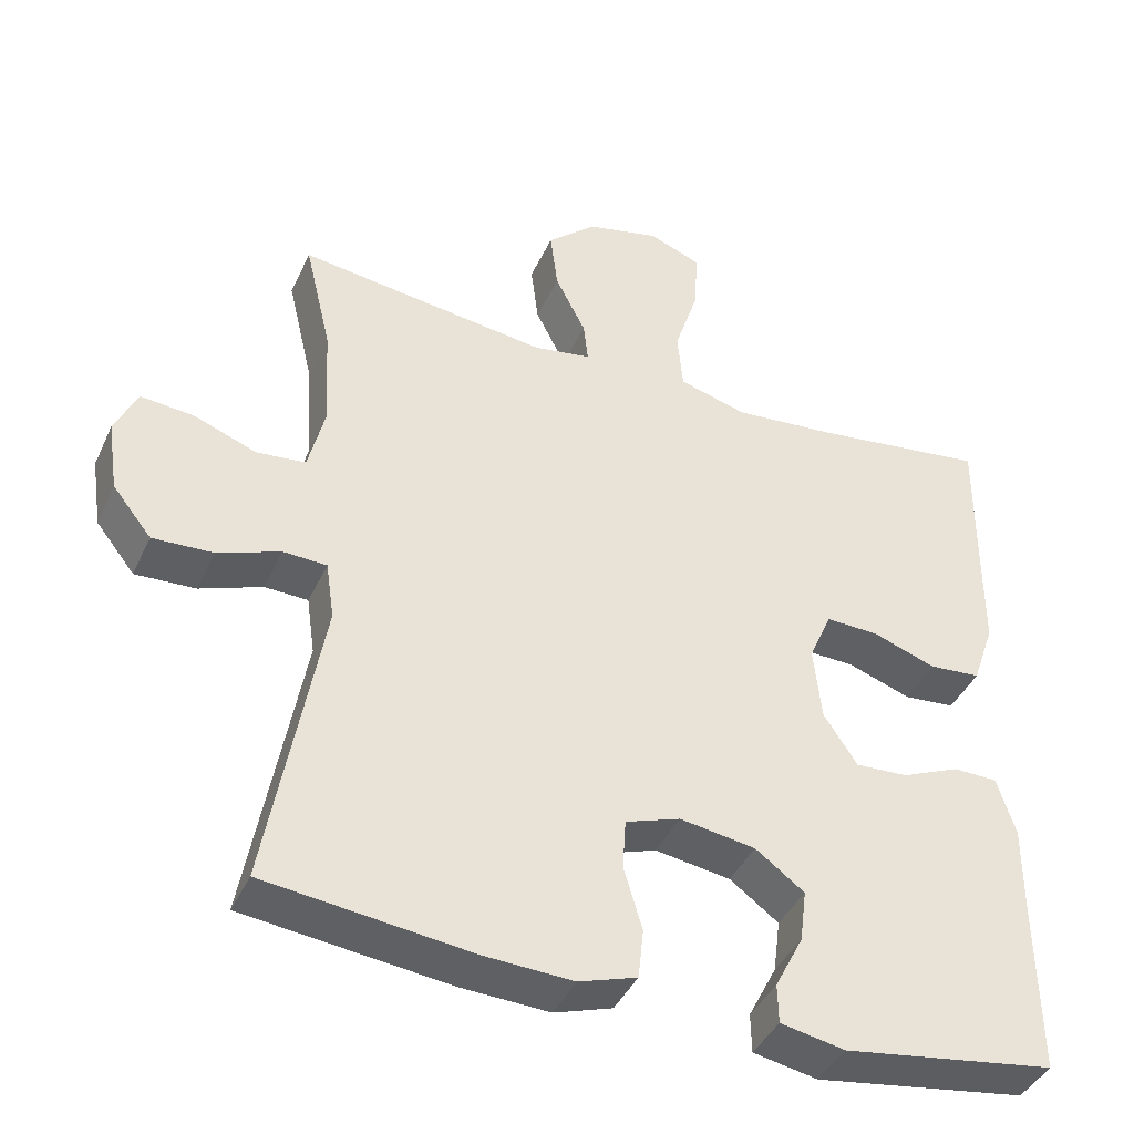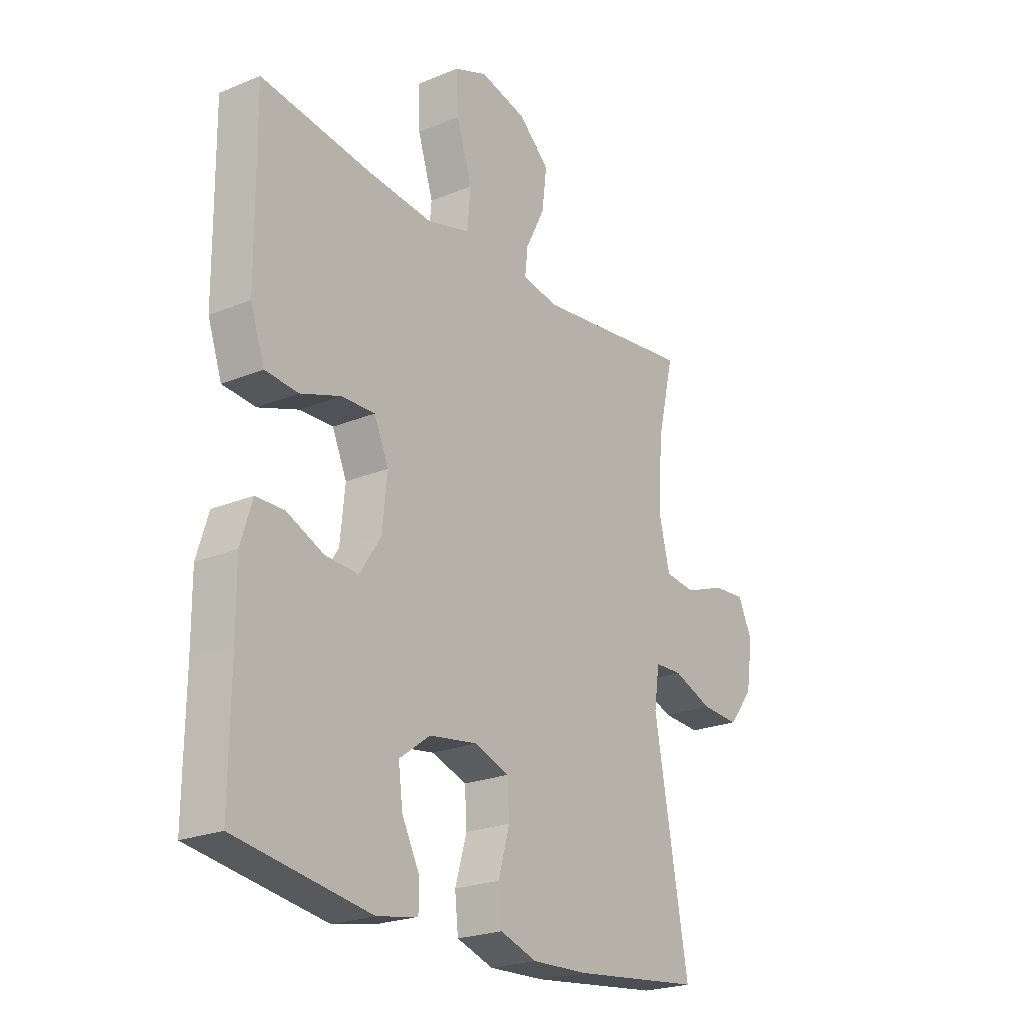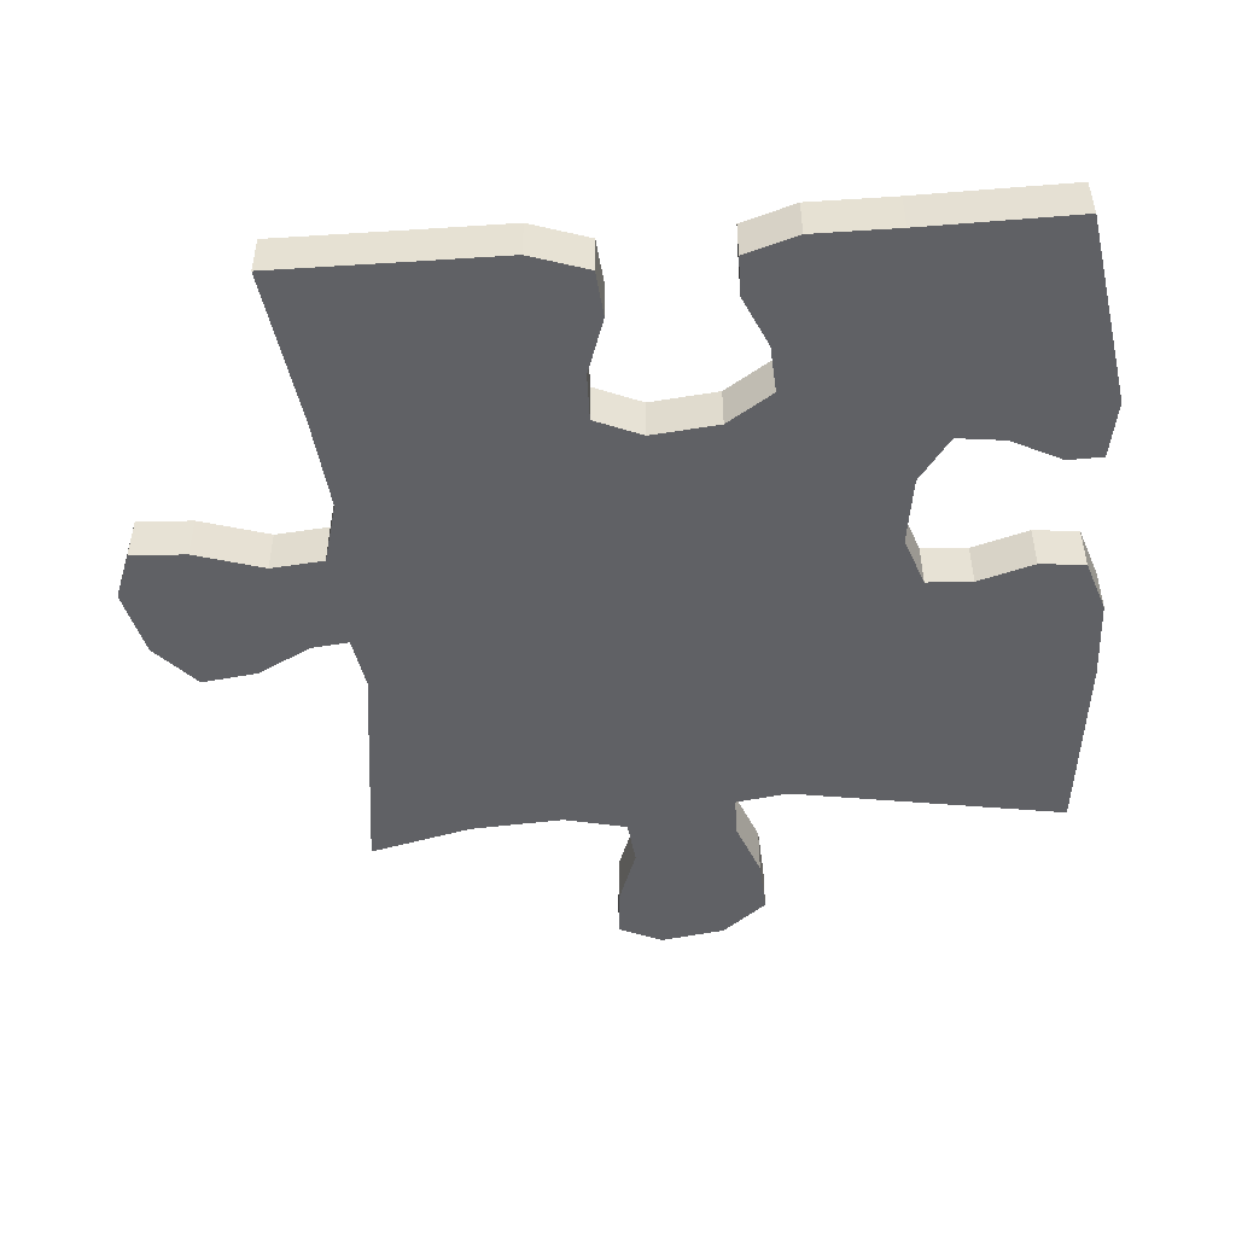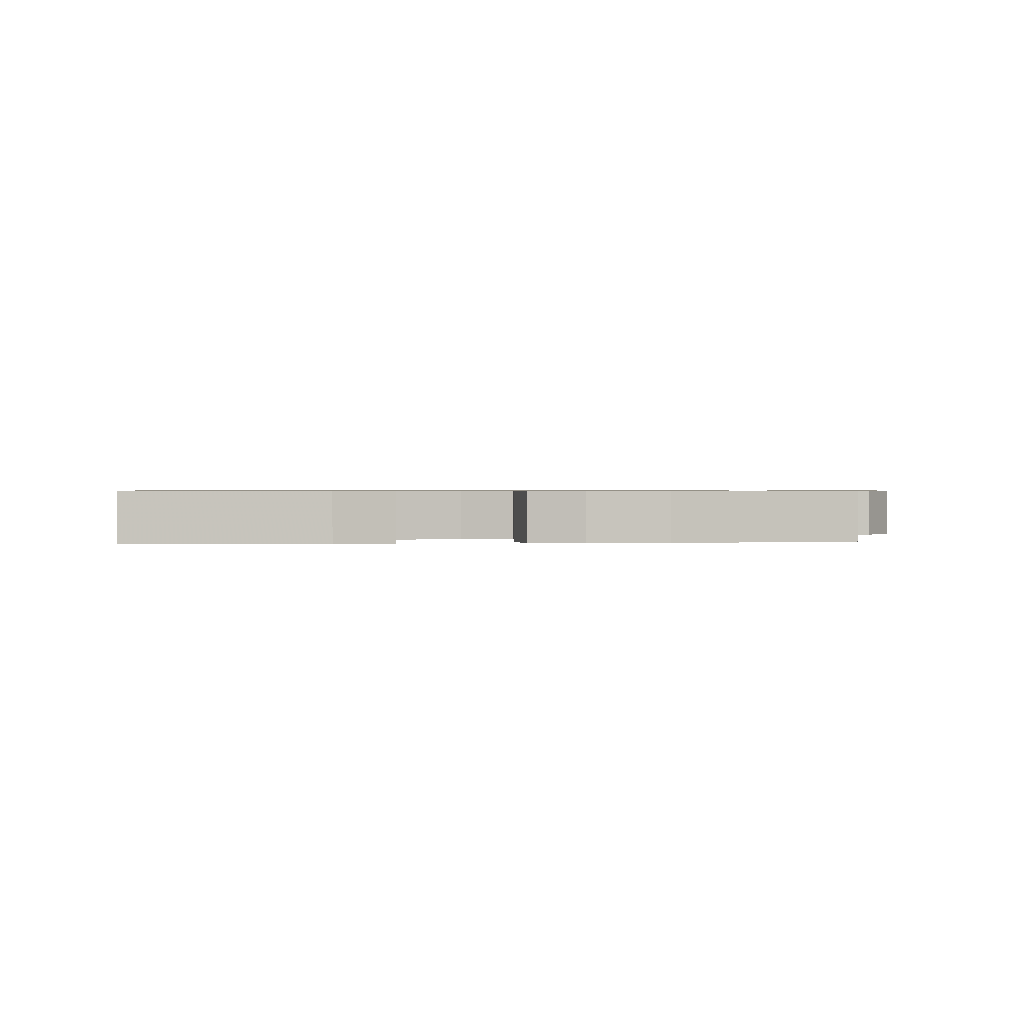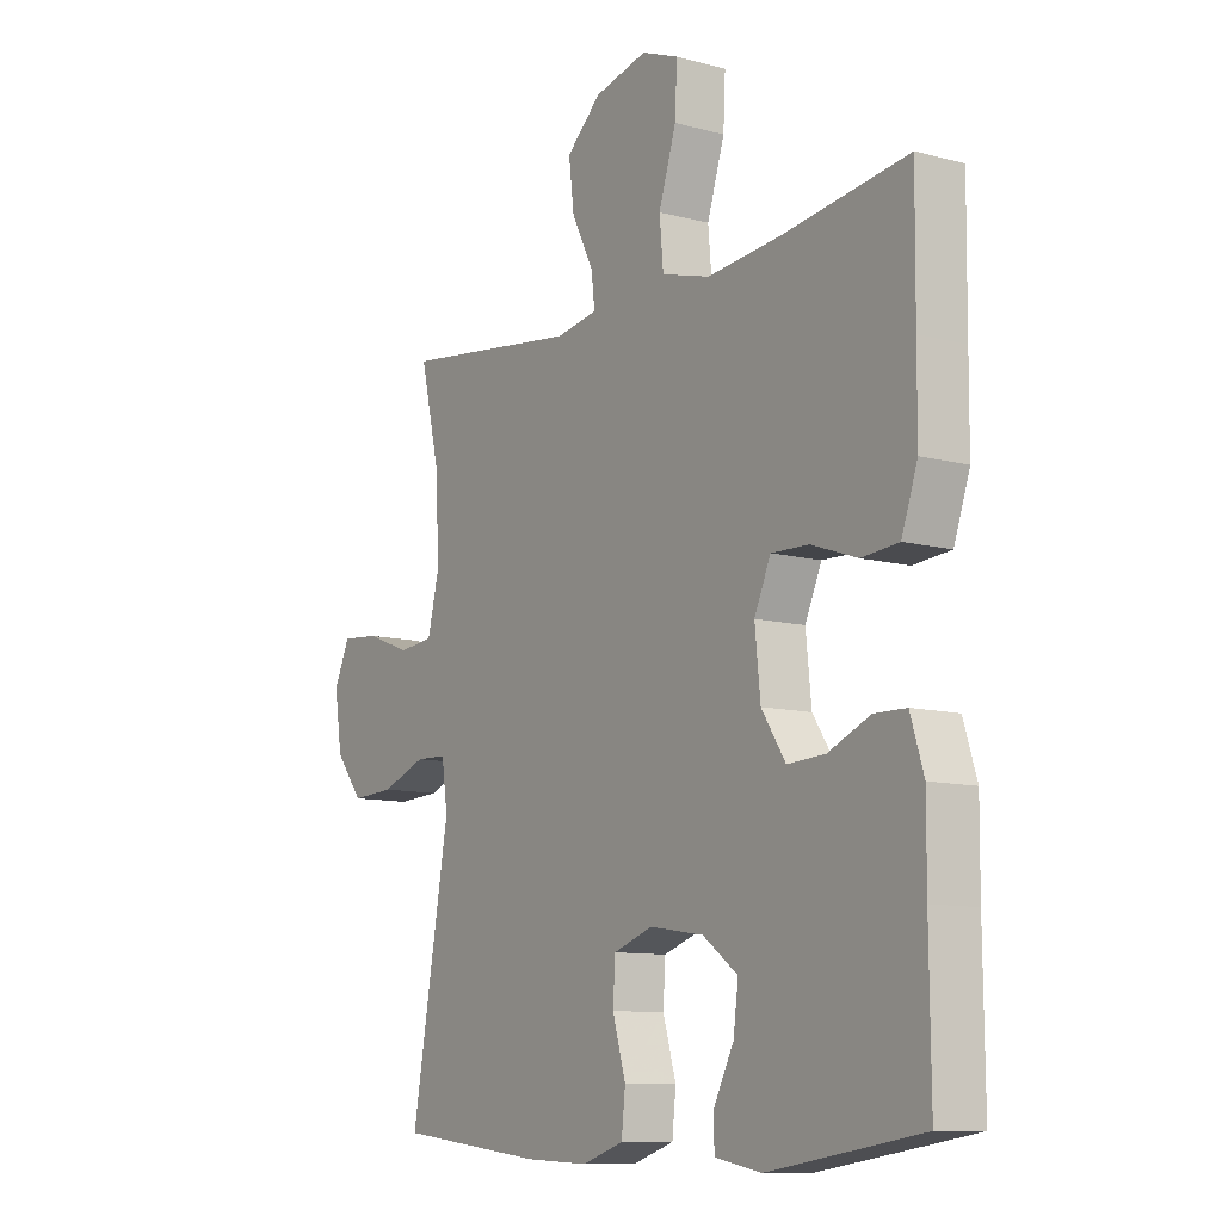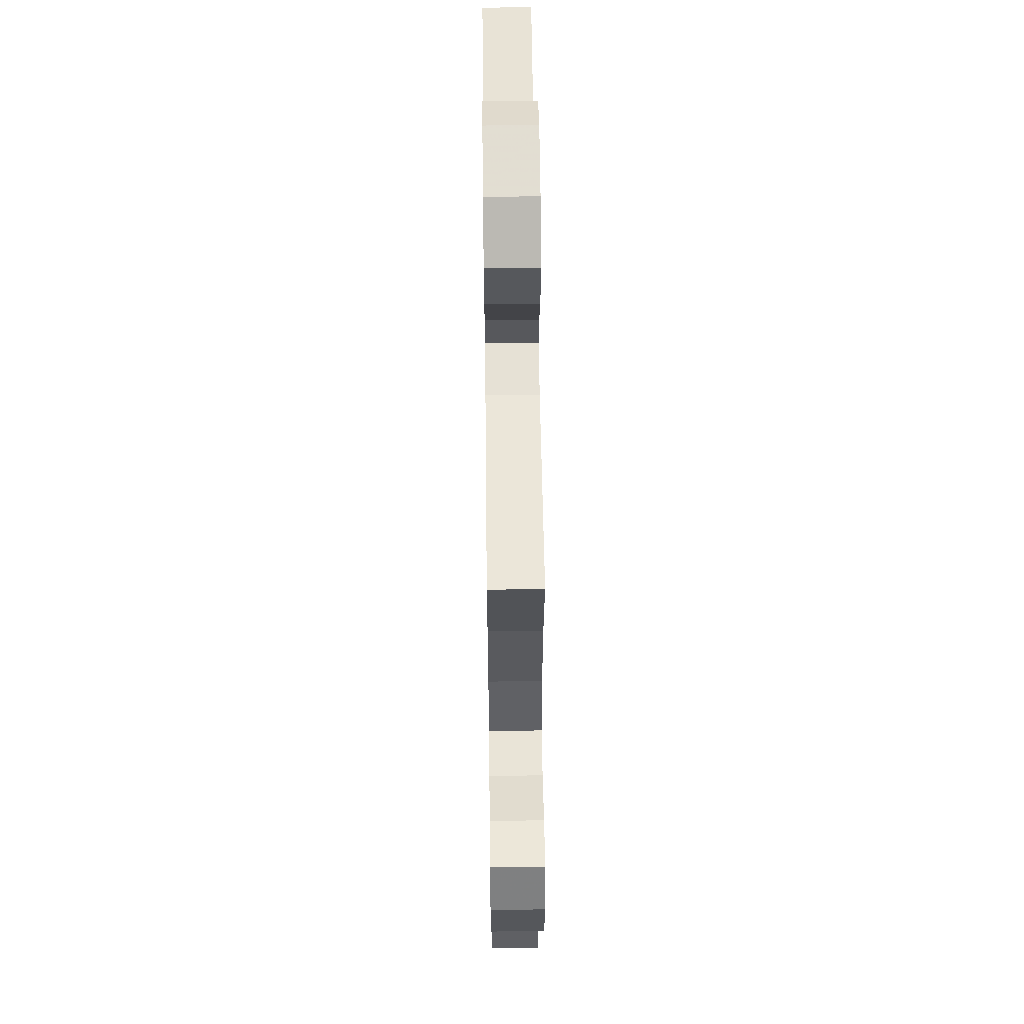
<metadata>
{"format":"obj","ext":"obj","renderer":"f3d","projection":"perspective","resolution":1024,"background":"white","views":[{"elev":-41.5,"azim":-23.3,"up":"+Z"},{"elev":-23.0,"azim":125.2,"up":"+Z"},{"elev":-48.9,"azim":94.6,"up":"+Y"},{"elev":0.6,"azim":171.5,"up":"+Y"},{"elev":-10.3,"azim":55.9,"up":"+Z"},{"elev":54.8,"azim":-90.7,"up":"+Z"}]}
</metadata>
<code>
v 0.5 0.07 0.5
v 0.498 0.07 0.304
v 0.497 0.07 0.176
v 0.468 0.07 0.092
v 0.4 0.07 0.086
v 0.317 0.07 0.115
v 0.248 0.07 0.117
v 0.218 0.07 0.049
v 0.228 0.07 -0.049
v 0.272 0.07 -0.116
v 0.341 0.07 -0.112
v 0.417 0.07 -0.079
v 0.475 0.07 -0.08
v 0.499 0.07 -0.157
v 0.498 0.07 -0.279
v 0.5 0.07 -0.5
v 0.222 0.07 -0.543
v 0.138 0.07 -0.527
v 0.137 0.07 -0.476
v 0.174 0.07 -0.404
v 0.183 0.07 -0.335
v 0.119 0.07 -0.288
v 0.02 0.07 -0.273
v -0.052 0.07 -0.298
v -0.056 0.07 -0.364
v -0.032 0.07 -0.446
v -0.039 0.07 -0.511
v -0.115 0.07 -0.536
v -0.231 0.07 -0.531
v -0.5 0.07 -0.5
v -0.43 0.07 -0.106
v -0.441 0.07 -0.03
v -0.498 0.07 -0.028
v -0.58 0.07 -0.059
v -0.659 0.07 -0.063
v -0.71 0.07 0.001
v -0.724 0.07 0.094
v -0.695 0.07 0.157
v -0.626 0.07 0.151
v -0.543 0.07 0.12
v -0.479 0.07 0.127
v -0.457 0.07 0.217
v -0.465 0.07 0.352
v -0.5 0.07 0.5
v -0.172 0.07 0.458
v -0.096 0.07 0.471
v -0.102 0.07 0.525
v -0.142 0.07 0.604
v -0.152 0.07 0.684
v -0.088 0.07 0.742
v 0.009 0.07 0.765
v 0.077 0.07 0.738
v 0.073 0.07 0.658
v 0.041 0.07 0.558
v 0.048 0.07 0.481
v 0.137 0.07 0.456
v 0.273 0.07 0.469
v 0.5 0 0.5
v 0.498 0 0.304
v 0.497 0 0.176
v 0.468 0 0.092
v 0.4 0 0.086
v 0.317 0 0.115
v 0.248 0 0.117
v 0.218 0 0.049
v 0.228 0 -0.049
v 0.272 0 -0.116
v 0.341 0 -0.112
v 0.417 0 -0.079
v 0.475 0 -0.08
v 0.499 0 -0.157
v 0.498 0 -0.279
v 0.5 0 -0.5
v 0.222 0 -0.543
v 0.138 0 -0.527
v 0.137 0 -0.476
v 0.174 0 -0.404
v 0.183 0 -0.335
v 0.119 0 -0.288
v 0.02 0 -0.273
v -0.052 0 -0.298
v -0.056 0 -0.364
v -0.032 0 -0.446
v -0.039 0 -0.511
v -0.115 0 -0.536
v -0.231 0 -0.531
v -0.5 0 -0.5
v -0.43 0 -0.106
v -0.441 0 -0.03
v -0.498 0 -0.028
v -0.58 0 -0.059
v -0.659 0 -0.063
v -0.71 0 0.001
v -0.724 0 0.094
v -0.695 0 0.157
v -0.626 0 0.151
v -0.543 0 0.12
v -0.479 0 0.127
v -0.457 0 0.217
v -0.465 0 0.352
v -0.5 0 0.5
v -0.172 0 0.458
v -0.096 0 0.471
v -0.102 0 0.525
v -0.142 0 0.604
v -0.152 0 0.684
v -0.088 0 0.742
v 0.009 0 0.765
v 0.077 0 0.738
v 0.073 0 0.658
v 0.041 0 0.558
v 0.048 0 0.481
v 0.137 0 0.456
v 0.273 0 0.469
f 52 53 54
f 51 52 54
f 50 51 54
f 49 50 54
f 48 49 54
f 47 48 54
f 46 47 54 55
f 45 46 55 56
f 43 44 45
f 42 43 45 56
f 38 39 40
f 37 38 40
f 36 37 40
f 35 36 40
f 34 35 40
f 33 34 40
f 32 33 40 41
f 29 30 31
f 28 29 31
f 27 28 31
f 26 27 31
f 25 26 31
f 24 25 31 32
f 42 56 57
f 41 42 57
f 32 41 57
f 24 32 57
f 23 24 57
f 18 19 20
f 17 18 20
f 16 17 20
f 15 16 20
f 15 20 21
f 14 15 21
f 13 14 21
f 12 13 21
f 11 12 21
f 4 5 6
f 3 4 6
f 2 3 6
f 2 6 7
f 1 2 7
f 57 1 7
f 22 23 57
f 10 11 21 22
f 9 10 22
f 8 9 22
f 8 22 57
f 7 8 57
f 111 110 109
f 111 109 108
f 111 108 107
f 111 107 106
f 111 106 105
f 111 105 104
f 112 111 104 103
f 113 112 103 102
f 102 101 100
f 113 102 100 99
f 97 96 95
f 97 95 94
f 97 94 93
f 97 93 92
f 97 92 91
f 97 91 90
f 98 97 90 89
f 88 87 86
f 88 86 85
f 88 85 84
f 88 84 83
f 88 83 82
f 89 88 82 81
f 114 113 99
f 114 99 98
f 114 98 89
f 114 89 81
f 114 81 80
f 77 76 75
f 77 75 74
f 77 74 73
f 77 73 72
f 78 77 72
f 78 72 71
f 78 71 70
f 78 70 69
f 78 69 68
f 63 62 61
f 63 61 60
f 63 60 59
f 64 63 59
f 64 59 58
f 64 58 114
f 114 80 79
f 79 78 68 67
f 79 67 66
f 79 66 65
f 114 79 65
f 114 65 64
f 1 58 59 2
f 2 59 60 3
f 3 60 61 4
f 4 61 62 5
f 5 62 63 6
f 6 63 64 7
f 7 64 65 8
f 8 65 66 9
f 9 66 67 10
f 10 67 68 11
f 11 68 69 12
f 12 69 70 13
f 13 70 71 14
f 14 71 72 15
f 15 72 73 16
f 16 73 74 17
f 17 74 75 18
f 18 75 76 19
f 19 76 77 20
f 20 77 78 21
f 21 78 79 22
f 22 79 80 23
f 23 80 81 24
f 24 81 82 25
f 25 82 83 26
f 26 83 84 27
f 27 84 85 28
f 28 85 86 29
f 29 86 87 30
f 30 87 88 31
f 31 88 89 32
f 32 89 90 33
f 33 90 91 34
f 34 91 92 35
f 35 92 93 36
f 36 93 94 37
f 37 94 95 38
f 38 95 96 39
f 39 96 97 40
f 40 97 98 41
f 41 98 99 42
f 42 99 100 43
f 43 100 101 44
f 44 101 102 45
f 45 102 103 46
f 46 103 104 47
f 47 104 105 48
f 48 105 106 49
f 49 106 107 50
f 50 107 108 51
f 51 108 109 52
f 52 109 110 53
f 53 110 111 54
f 54 111 112 55
f 55 112 113 56
f 56 113 114 57
f 57 114 58 1

</code>
